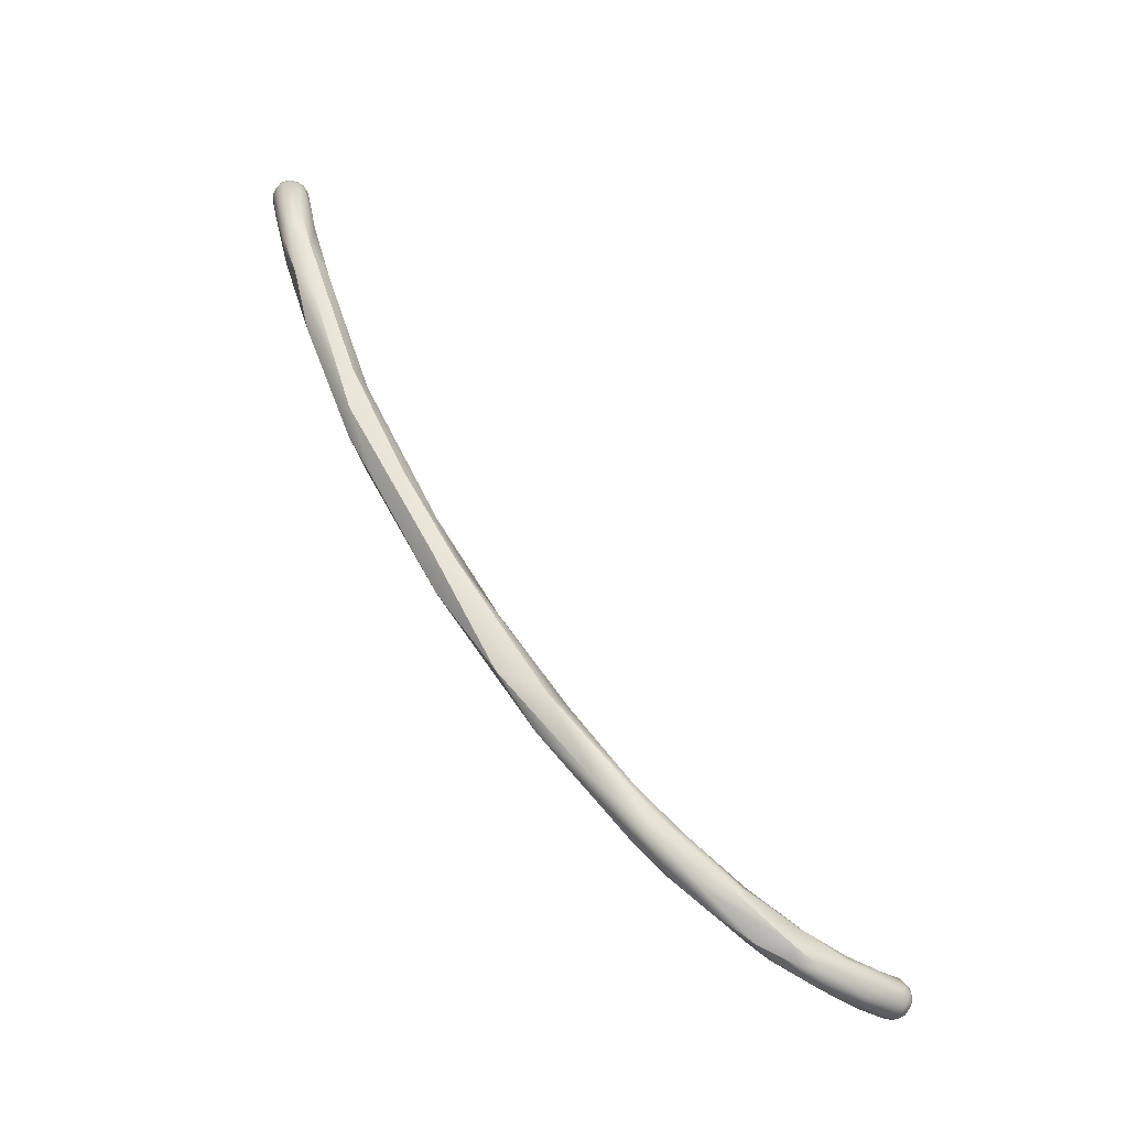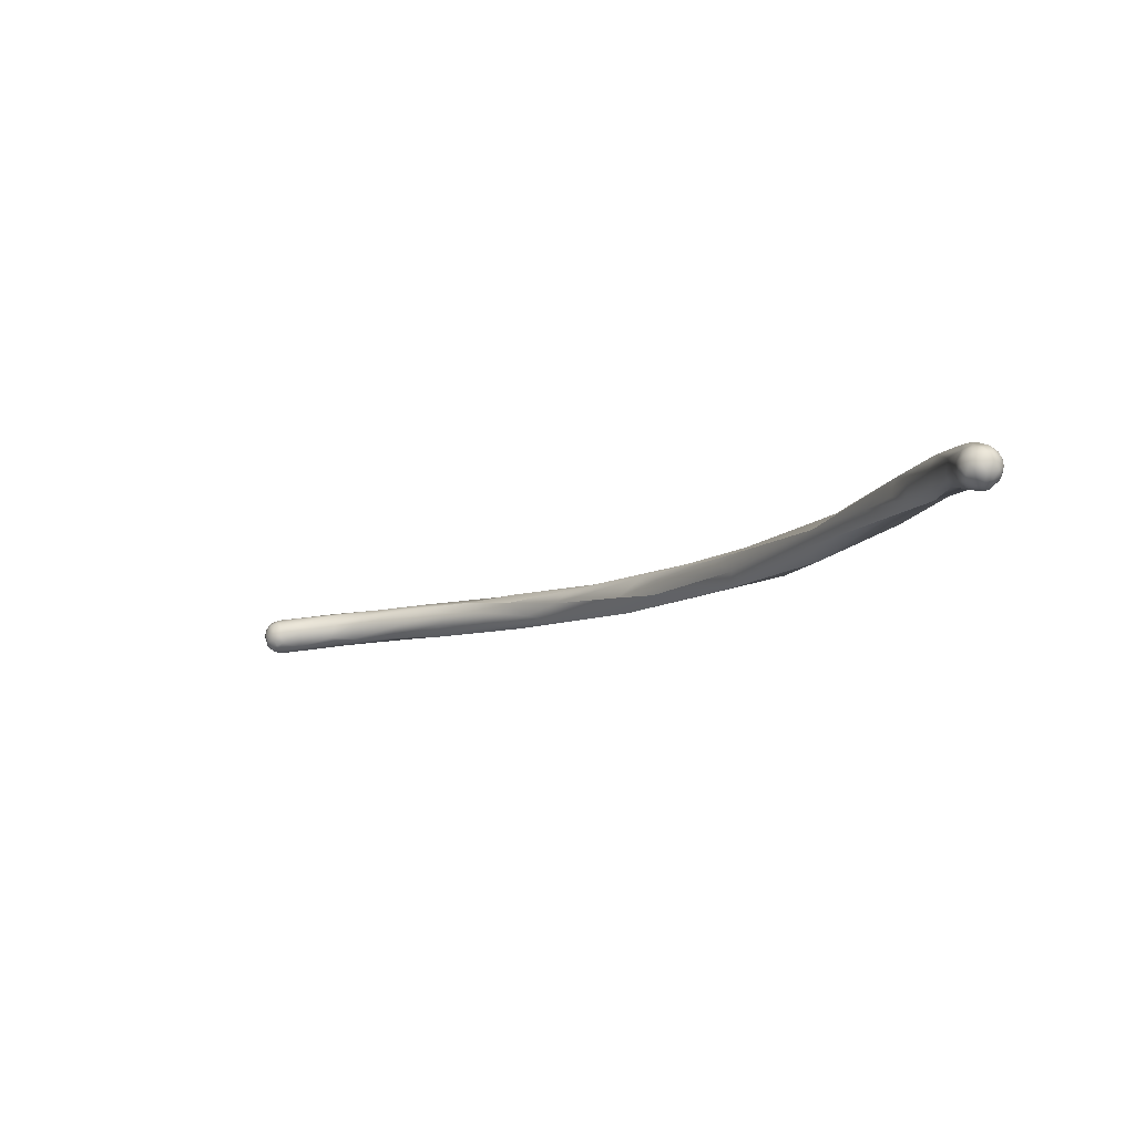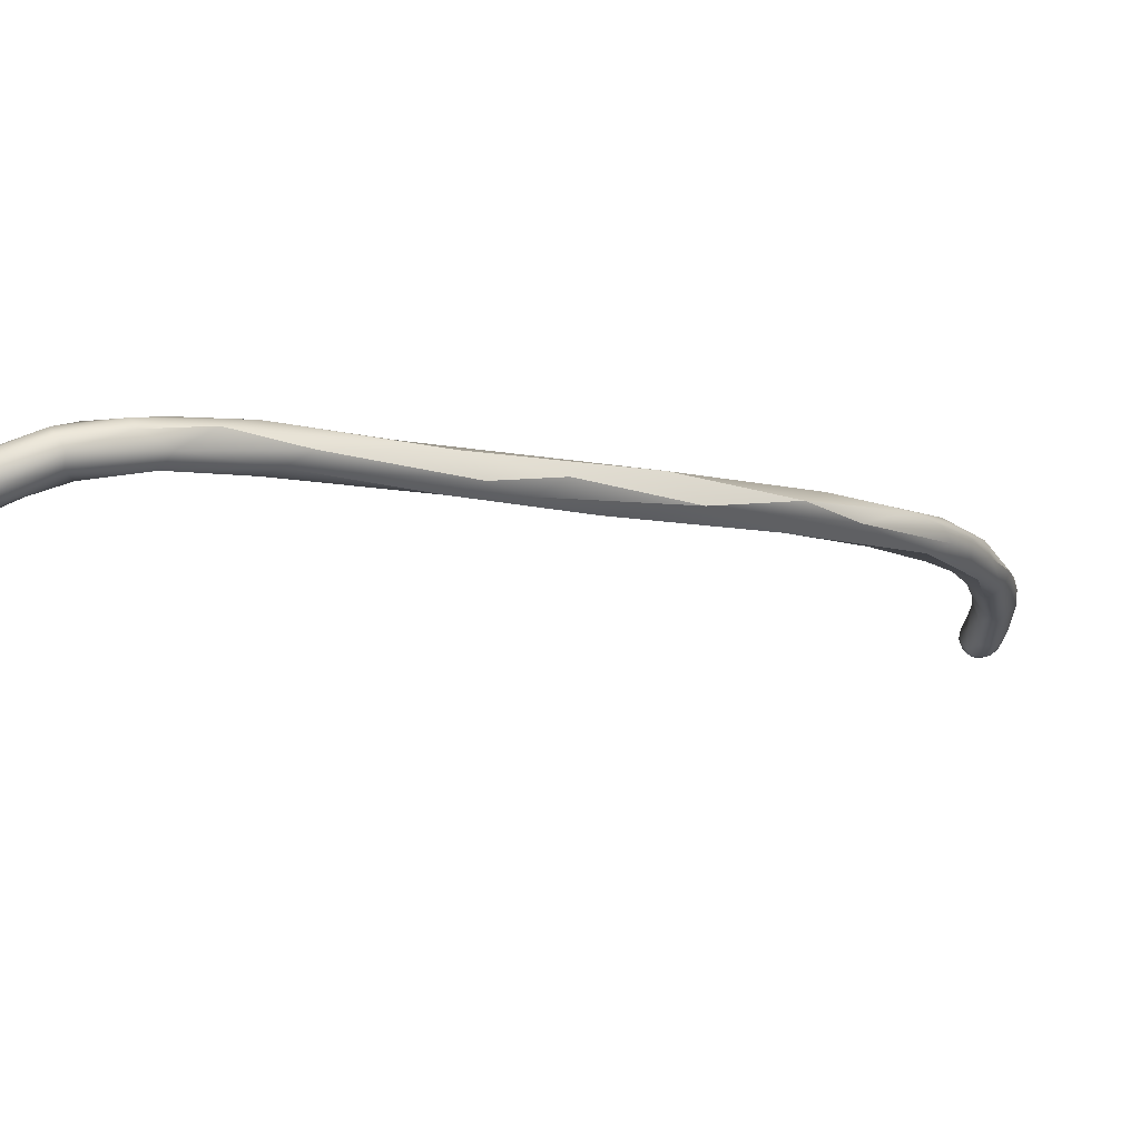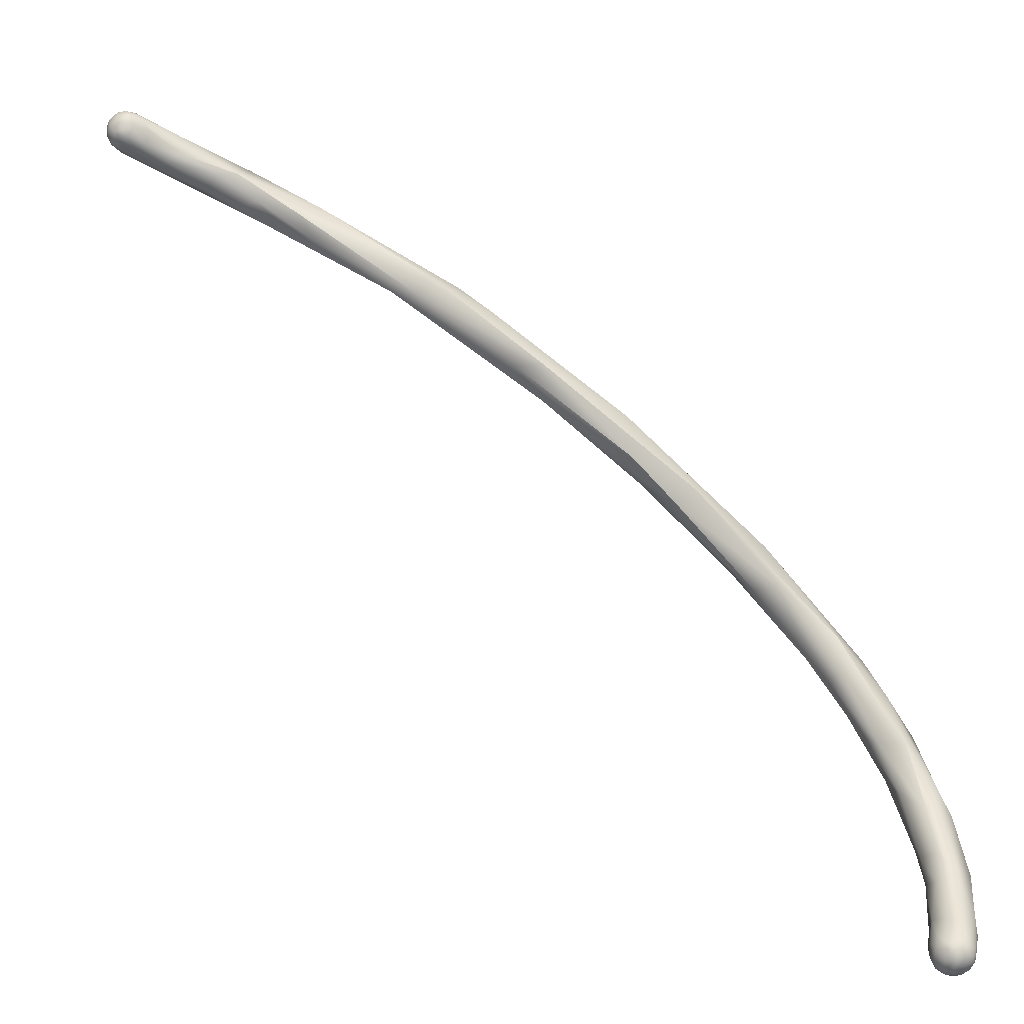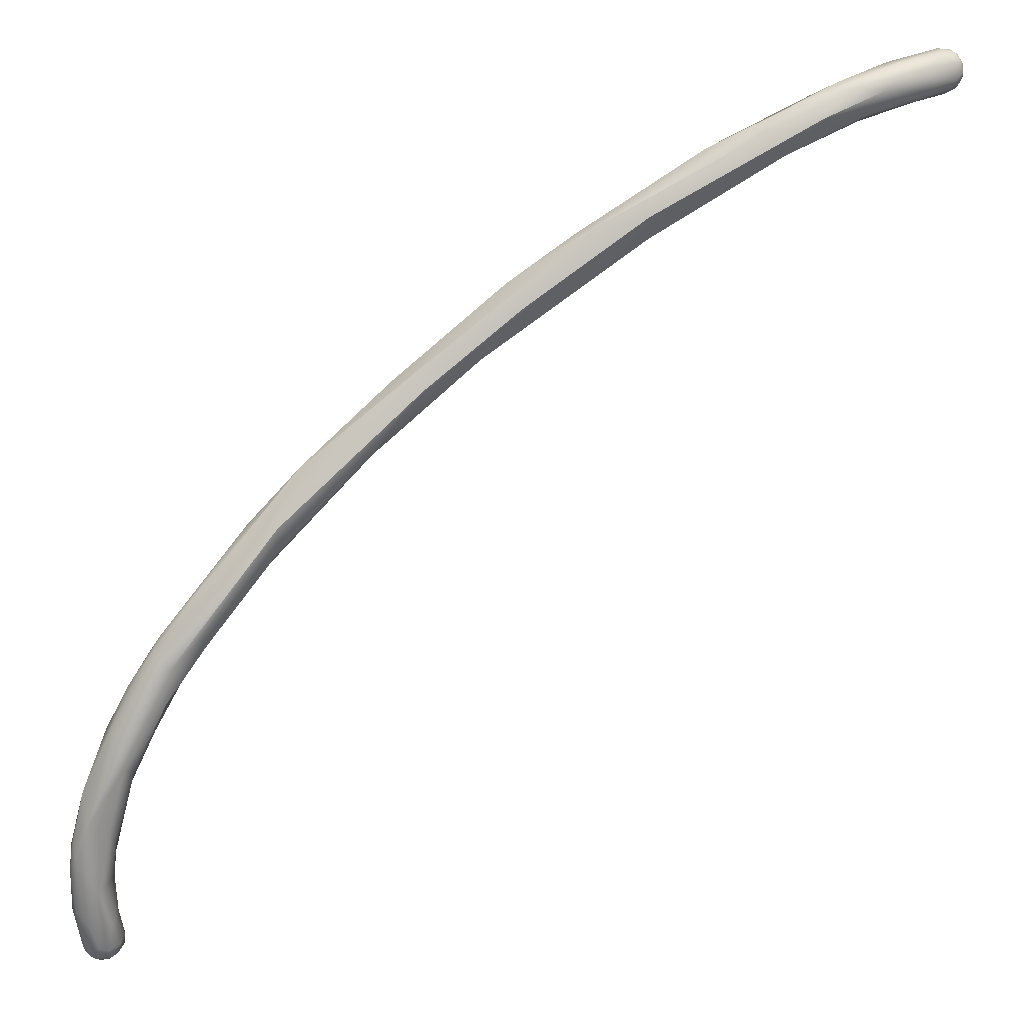
<metadata>
{"format":"obj","ext":"obj","renderer":"f3d","projection":"perspective","resolution":1024,"background":"white","views":[{"elev":-45.7,"azim":-141.0,"up":"+Z"},{"elev":78.1,"azim":66.9,"up":"+Z"},{"elev":46.4,"azim":79.3,"up":"+Y"},{"elev":-61.5,"azim":74.4,"up":"+Y"},{"elev":43.4,"azim":-103.8,"up":"+Y"}]}
</metadata>
<code>
v -194.5 -70.01 1021
v -194.5 -70.24 1021
v -194.6 -70.24 1021
v -194.6 -69.99 1021
v -194.5 -70.42 1021
v -194.6 -70.33 1020
v -194.6 -70.14 1021
v -194.6 -69.87 1021
v -194.6 -70.23 1020
v -194.3 -70.21 1021
v -194.3 -69.99 1021
v -194.3 -70.35 1021
v -194.1 -70.09 1021
v -194.1 -70.3 1021
v -194.1 -70.5 1021
v -193.9 -70.08 1021
v -193.9 -70.39 1021
v -193.9 -70.29 1021
v -193.9 -70.47 1021
v -193.8 -70.27 1021
v -193.8 -70.38 1021
v -194.2 -69.47 1021
v -193.9 -69.5 1021
v -193.6 -69.74 1021
v -194.1 -68.4 1021
v -193.8 -68.51 1021
v -193.6 -67.58 1021
v -193.7 -67.18 1021
v -194.3 -70.49 1021
v -194.4 -70.52 1021
v -194.4 -70.42 1020
v -194.5 -70.32 1020
v -194.5 -70.08 1020
v -194.3 -70.4 1020
v -194.3 -70.28 1020
v -194.3 -70.05 1020
v -194.1 -70.56 1021
v -194.1 -70.53 1020
v -194.1 -70.39 1020
v -194.1 -70.3 1020
v -194.1 -70.16 1020
v -193.9 -70.46 1021
v -193.9 -70.48 1020
v -193.9 -70.38 1020
v -194 -70.27 1020
v -193.7 -70.25 1021
v -193.8 -70.37 1020
v -193.9 -70.24 1020
v -193.7 -70.16 1020
v -194.4 -69.39 1021
v -194.3 -69.18 1020
v -194.1 -69.09 1020
v -193.9 -69.79 1020
v -193.9 -69.2 1020
v -194.2 -68.44 1021
v -187.9 -54.98 1041
v -187.9 -54.88 1041
v -187.9 -55.08 1041
v -188.1 -54.68 1041
v -188.1 -54.88 1040
v -192.9 -66.74 1022
v -193.1 -66.04 1022
v -193.2 -65.82 1022
v -193 -65.46 1022
v -193.5 -68.76 1021
v -193.2 -68.17 1021
v -193.2 -68.54 1021
v -193.5 -67.99 1021
v -193.6 -67 1021
v -193.6 -69.75 1021
v -193.6 -69.44 1020
v -193.4 -68.34 1020
v -193.8 -67.82 1020
v -193.7 -68.17 1020
v -193.5 -67.44 1020
v -193.3 -67.7 1020
v -187.7 -54.97 1041
v -187.6 -55.16 1041
v -187.6 -54.68 1041
v -187.5 -54.95 1041
v -187.4 -55.14 1041
v -187.4 -54.67 1041
v -187.4 -54.56 1041
v -187.3 -54.93 1041
v -187.2 -54.65 1041
v -187.1 -54.82 1041
v -187.1 -55.02 1041
v -187.8 -55.28 1041
v -187.6 -55.31 1041
v -187.6 -55.38 1041
v -187.7 -55.33 1041
v -187.4 -55.3 1041
v -187.4 -55.36 1041
v -187.5 -55.38 1041
v -187.3 -55.33 1041
v -187.4 -55.37 1041
v -187.2 -55.28 1041
v -187.8 -54.78 1041
v -187.8 -55.17 1041
v -187.6 -54.57 1041
v -187.8 -54.56 1041
v -187.5 -54.48 1041
v -187.3 -54.51 1041
v -187.1 -55.18 1041
v -187.1 -54.63 1041
v -187.3 -54.47 1041
v -187.6 -54.43 1041
v -187.4 -54.41 1041
v -187.8 -55.31 1040
v -187.5 -55.31 1040
v -188.1 -55.19 1040
v -188.1 -54.43 1040
v -187.8 -54.34 1040
v -187.6 -55.23 1040
v -188.3 -54.61 1039
v -188.2 -55.38 1039
v -188.4 -55.09 1039
v -188.1 -54.52 1039
v -188.3 -55.6 1038
v -188.5 -54.94 1038
v -188.6 -55.66 1037
v -188.2 -55.91 1037
v -188.5 -55.25 1037
v -191.2 -62.11 1026
v -192 -63.44 1024
v -191.9 -63.81 1024
v -192 -64.47 1023
v -192.3 -63.94 1023
v -192.1 -63.78 1023
v -192.4 -65.78 1022
v -192.6 -65.43 1022
v -192.5 -64.71 1023
v -192 -64.46 1022
v -191.9 -63.81 1023
v -192.2 -65.88 1022
v -192.6 -65.12 1022
v -192.3 -65.4 1021
v -192.8 -67.27 1021
v -192.8 -67.19 1021
v -192.9 -66.61 1021
v -192.6 -66.74 1021
v -187 -54.82 1041
v -187 -55.01 1041
v -187.1 -55.11 1041
v -187.1 -54.63 1041
v -187.2 -55.13 1040
v -187 -54.91 1041
v -187.1 -55.02 1041
v -187.5 -54.46 1040
v -187.3 -54.75 1040
v -187.8 -55.4 1039
v -187.6 -55.33 1038
v -187.9 -54.54 1039
v -188 -55.74 1038
v -187.7 -54.93 1038
v -187.9 -56.05 1037
v -188.1 -54.92 1037
v -188.4 -56.33 1036
v -188 -55.65 1036
v -187.8 -55.75 1036
v -188.8 -57.2 1034
v -188.9 -56.53 1034
v -188.5 -57.52 1034
v -188.7 -56.74 1033
v -189.1 -58.83 1031
v -189.4 -58.01 1031
v -189.7 -59.03 1030
v -190 -59.32 1029
v -189.7 -58.92 1029
v -190.1 -60.27 1029
v -189.8 -60.51 1028
v -190.3 -61.26 1027
v -190.4 -60.51 1028
v -191.1 -62.72 1025
v -191.1 -61.53 1026
v -191.3 -63.49 1024
v -190.8 -62.9 1025
v -191.5 -62.81 1024
v -191.6 -64.5 1023
v -191.6 -63.52 1023
v -191.5 -63.97 1023
v -191.2 -63.81 1023
v -191.8 -64.8 1022
v -188.1 -57.25 1033
v -188.3 -57.18 1033
v -188.4 -57.83 1032
v -188.7 -57.82 1031
v -188.8 -58.97 1031
v -189.3 -59.57 1029
v -189.8 -61.18 1027
v -190.2 -60.73 1026
v -190.5 -61.87 1025
v -193.6 -67 1021
v -188.5 -54.94 1038
v -188.6 -55.66 1037
v -191.9 -63.81 1024
v -192.5 -64.71 1023
v -192.2 -65.88 1022
v -192.8 -67.27 1021
v -192.9 -66.61 1021
v -187.6 -55.33 1038
v -187.9 -56.05 1037
v -188.1 -54.92 1037
v -188 -55.65 1036
v -188.8 -57.2 1034
v -188.9 -56.53 1034
v -188.7 -56.74 1033
v -189.4 -58.01 1031
v -189.7 -59.03 1030
v -190 -59.32 1029
v -189.7 -58.92 1029
v -189.8 -60.51 1028
v -190.3 -61.26 1027
v -191.1 -61.53 1026
v -191.2 -63.81 1023
v -188.1 -57.25 1033
v -188.3 -57.18 1033
v -188.7 -57.82 1031
v -188.8 -58.97 1031
v -189.3 -59.57 1029
v -189.3 -59.57 1029
v -189.8 -61.18 1027
v -190.2 -60.73 1026
v -190.2 -60.73 1026
v -190.2 -60.73 1026
v -190.5 -61.87 1025
g grp1
f 2 1 4
f 10 11 1
f 11 22 1
f 1 22 50
f 29 12 2
f 2 12 10
f 1 2 10
f 1 50 4
f 2 4 3
f 3 4 7
f 5 30 29
f 29 2 5
f 2 3 5
f 7 6 3
f 4 8 7
f 6 7 9
f 32 6 9
f 7 33 9
f 30 37 29
f 31 30 5
f 5 6 31
f 3 6 5
f 31 6 32
f 8 33 7
f 32 9 33
f 33 8 51
f 52 33 51
f 4 55 8
f 51 8 55
f 10 13 11
f 10 14 13
f 10 12 14
f 14 12 15
f 37 15 29
f 15 12 29
f 23 11 13
f 14 18 16
f 13 14 16
f 13 16 23
f 15 19 17
f 14 15 17
f 17 18 14
f 15 37 19
f 17 20 18
f 18 20 16
f 21 17 19
f 17 21 20
f 37 42 19
f 42 21 19
f 21 46 20
f 42 46 21
f 16 20 24
f 20 46 24
f 24 46 70
f 23 22 11
f 23 26 22
f 16 24 23
f 23 65 26
f 23 24 65
f 50 25 55
f 50 22 25
f 22 26 25
f 26 27 25
f 27 28 25
f 28 55 25
f 27 26 68
f 28 69 55
f 27 62 28
f 38 37 30
f 31 38 30
f 31 34 38
f 34 31 32
f 35 34 32
f 33 35 32
f 35 33 36
f 33 52 36
f 39 38 34
f 40 39 34
f 40 34 35
f 35 41 40
f 41 35 36
f 38 43 37
f 38 44 43
f 44 38 39
f 45 44 39
f 40 45 39
f 41 45 40
f 42 47 46
f 43 47 42
f 37 43 42
f 43 44 47
f 44 45 48
f 53 48 45
f 41 53 45
f 46 47 49
f 46 49 70
f 48 49 47
f 44 48 47
f 48 53 71
f 48 71 49
f 67 49 71
f 4 50 55
f 41 36 54
f 36 52 54
f 41 54 53
f 54 71 53
f 51 73 52
f 51 55 73
f 52 73 74
f 56 77 98
f 56 58 99
f 56 98 57
f 98 101 57
f 56 57 58
f 101 59 57
f 57 59 60
f 57 60 58
f 59 115 60
f 58 60 117
f 60 115 117
f 62 68 61
f 62 131 132
f 131 127 132
f 62 61 131
f 197 128 63
f 27 68 62
f 197 63 62
f 128 64 63
f 24 70 67
f 24 67 65
f 26 65 68
f 65 66 68
f 65 67 66
f 68 66 61
f 61 66 138
f 138 66 67
f 138 67 141
f 141 67 139
f 28 63 69
f 28 62 63
f 63 64 69
f 64 136 193
f 75 193 140
f 193 136 140
f 49 67 70
f 52 74 54
f 54 74 72
f 76 72 74
f 71 54 72
f 72 67 71
f 55 69 73
f 75 74 73
f 74 75 76
f 139 76 200
f 139 72 76
f 76 75 200
f 72 139 67
f 73 193 75
f 78 92 81
f 77 79 98
f 78 80 77
f 99 78 77
f 79 77 80
f 100 98 79
f 79 80 82
f 81 80 78
f 84 82 80
f 79 82 83
f 83 100 79
f 100 83 102
f 81 84 80
f 85 82 84
f 84 86 85
f 81 92 104
f 85 83 82
f 83 85 103
f 102 83 103
f 87 86 84
f 86 105 85
f 85 105 103
f 84 81 87
f 81 104 87
f 142 105 86
f 89 88 90
f 88 111 91
f 88 91 90
f 92 89 93
f 92 78 89
f 93 89 90
f 94 90 91
f 96 93 90
f 96 90 94
f 96 94 110
f 110 94 91
f 93 96 95
f 95 92 93
f 95 104 92
f 97 95 96
f 97 104 95
f 96 110 97
f 97 144 104
f 110 146 97
f 56 99 77
f 99 58 88
f 78 99 89
f 101 98 100
f 89 99 88
f 88 58 111
f 101 100 107
f 102 107 100
f 102 103 108
f 105 106 103
f 103 106 108
f 104 144 143
f 107 112 101
f 107 102 108
f 106 113 108
f 109 91 111
f 111 116 109
f 110 91 109
f 114 110 109
f 59 112 115
f 58 117 111
f 116 111 117
f 114 146 110
f 146 114 148
f 101 112 59
f 108 113 107
f 113 112 107
f 149 113 106
f 109 116 151
f 154 151 116
f 109 151 114
f 150 114 152
f 201 114 151
f 112 118 115
f 113 118 112
f 149 153 113
f 119 116 121
f 116 119 154
f 116 117 121
f 115 120 117
f 194 115 118
f 153 118 113
f 154 119 122
f 194 118 123
f 162 194 123
f 123 118 157
f 153 157 118
f 120 195 117
f 122 119 121
f 158 122 121
f 161 158 121
f 120 206 195
f 195 206 205
f 168 175 124
f 124 175 125
f 125 126 124
f 174 196 176
f 126 125 197
f 176 196 127
f 125 175 128
f 128 214 129
f 129 214 178
f 132 127 196
f 127 130 179
f 197 125 128
f 178 134 129
f 134 178 180
f 61 138 130
f 130 131 61
f 131 130 127
f 130 135 179
f 128 129 64
f 64 129 136
f 129 134 136
f 134 133 136
f 134 180 133
f 199 135 130
f 198 141 183
f 136 133 137
f 183 137 133
f 138 141 198
f 141 139 200
f 141 200 137
f 141 137 183
f 137 140 136
f 142 86 87
f 104 143 87
f 87 143 142
f 142 143 147
f 142 147 145
f 105 142 145
f 147 143 144
f 106 105 145
f 97 146 144
f 148 144 146
f 145 149 106
f 144 148 147
f 150 148 114
f 150 147 148
f 147 150 145
f 145 150 149
f 150 155 149
f 150 152 155
f 149 155 153
f 201 151 154
f 122 158 154
f 156 201 154
f 152 160 155
f 152 202 160
f 153 155 203
f 156 154 158
f 184 160 202
f 155 160 159
f 155 159 203
f 158 163 156
f 159 160 185
f 163 184 202
f 157 164 123
f 204 164 157
f 163 158 161
f 162 123 207
f 204 217 164
f 167 205 206
f 209 165 161
f 163 161 165
f 162 207 169
f 163 165 188
f 169 166 162
f 208 167 206
f 210 166 169
f 209 170 165
f 165 170 171
f 170 209 173
f 173 167 208
f 168 173 208
f 188 165 212
f 188 212 190
f 170 173 172
f 170 172 171
f 212 213 190
f 168 124 173
f 124 174 173
f 169 214 210
f 196 174 124
f 172 173 174
f 213 177 190
f 178 214 191
f 174 176 177
f 177 213 174
f 182 181 192
f 223 226 178
f 177 215 190
f 179 176 127
f 176 179 177
f 215 177 179
f 178 226 180
f 133 181 183
f 135 215 179
f 198 183 182
f 180 181 133
f 182 183 181
f 181 180 226
f 160 216 185
f 163 188 184
f 164 217 187
f 216 186 185
f 216 219 186
f 186 218 185
f 189 186 219
f 187 211 164
f 187 220 211
f 186 221 218
f 189 219 222
f 222 192 189
f 192 224 189
f 169 191 214
f 211 220 225
f 222 182 192

</code>
